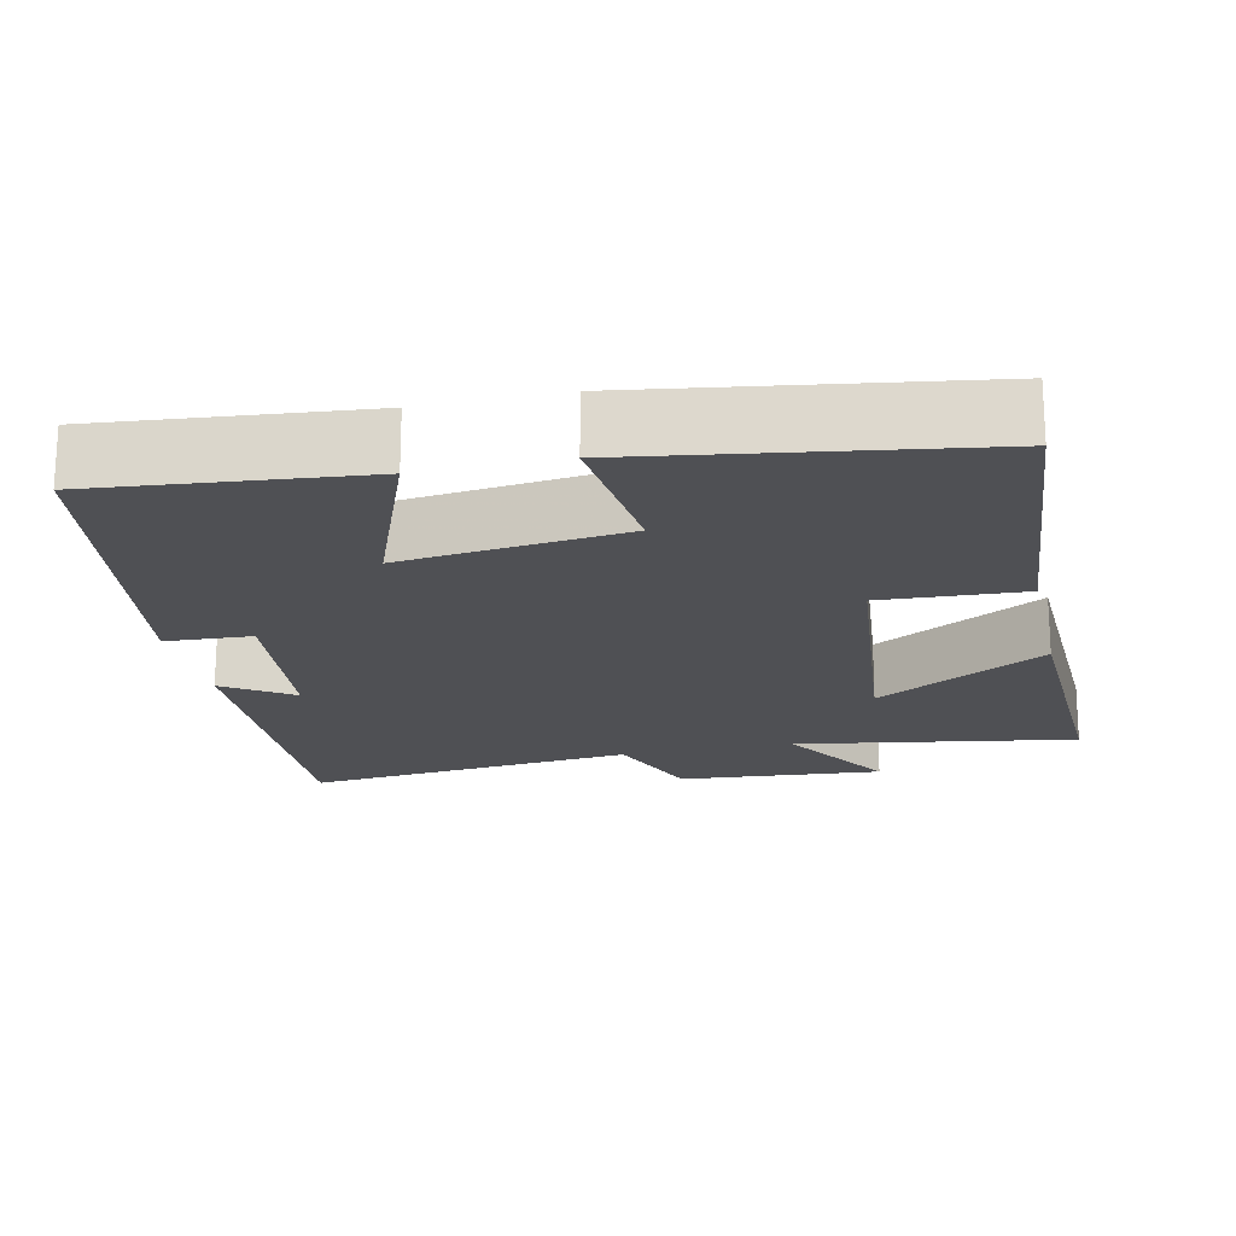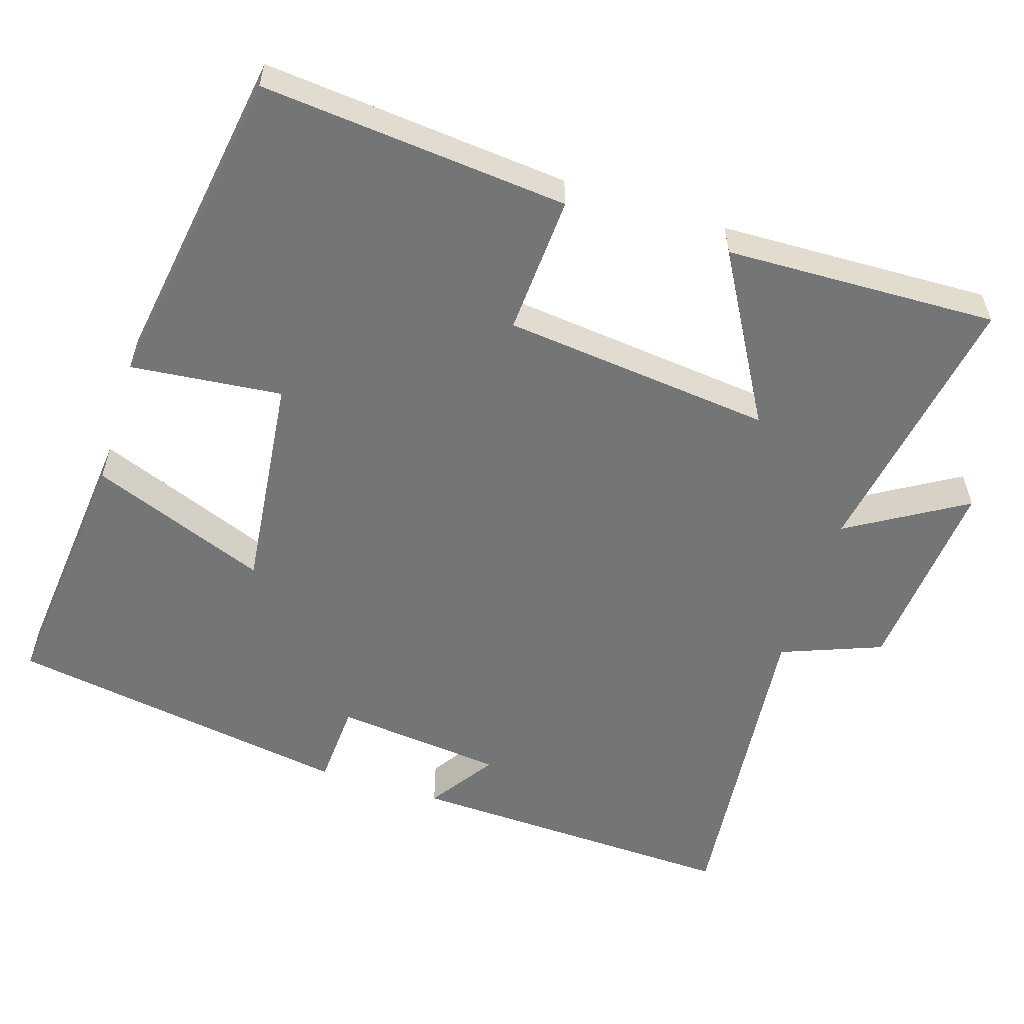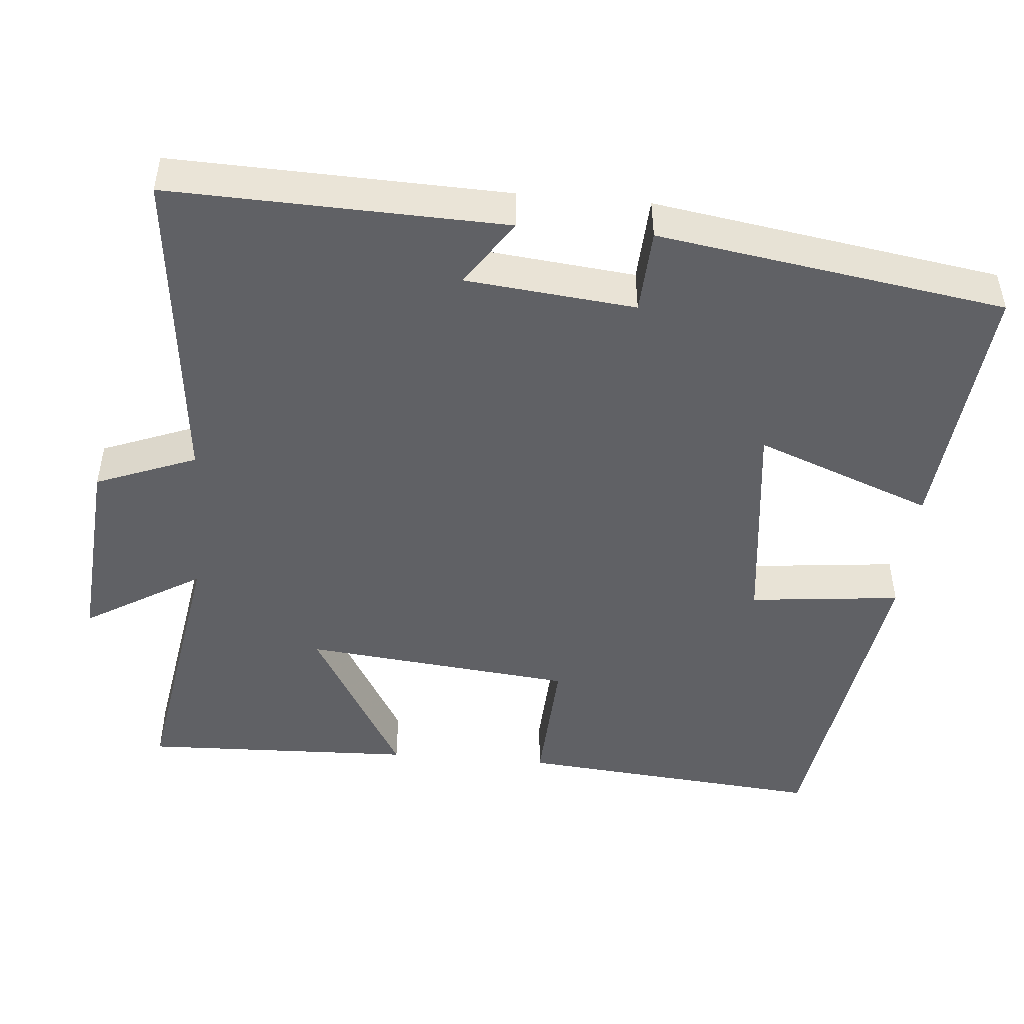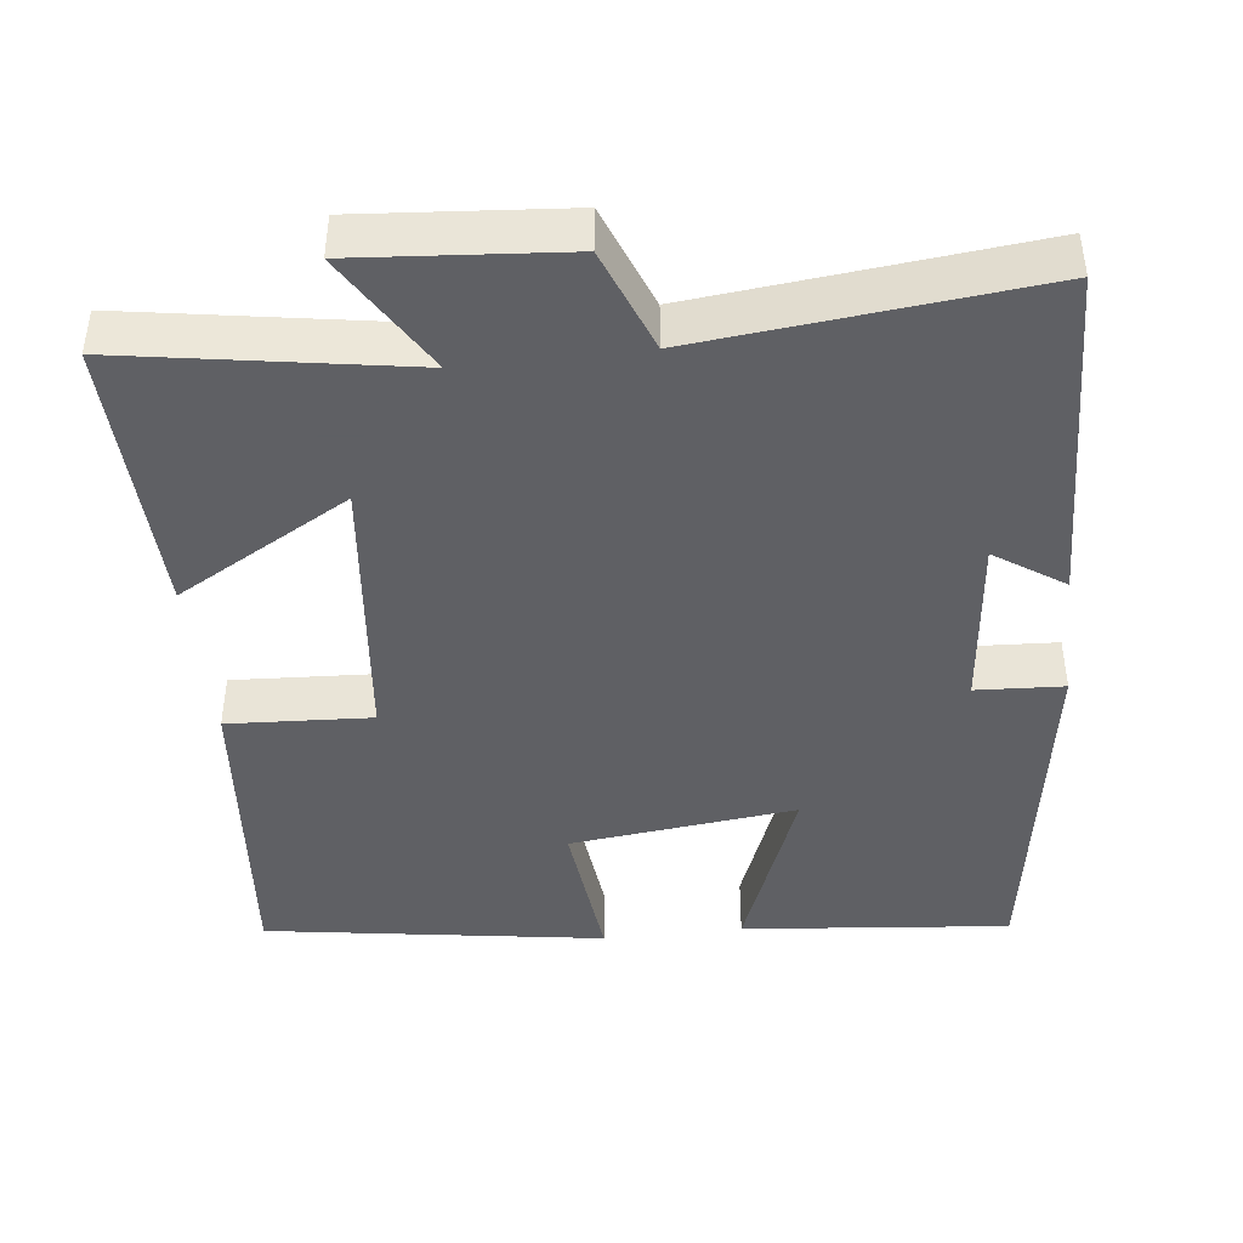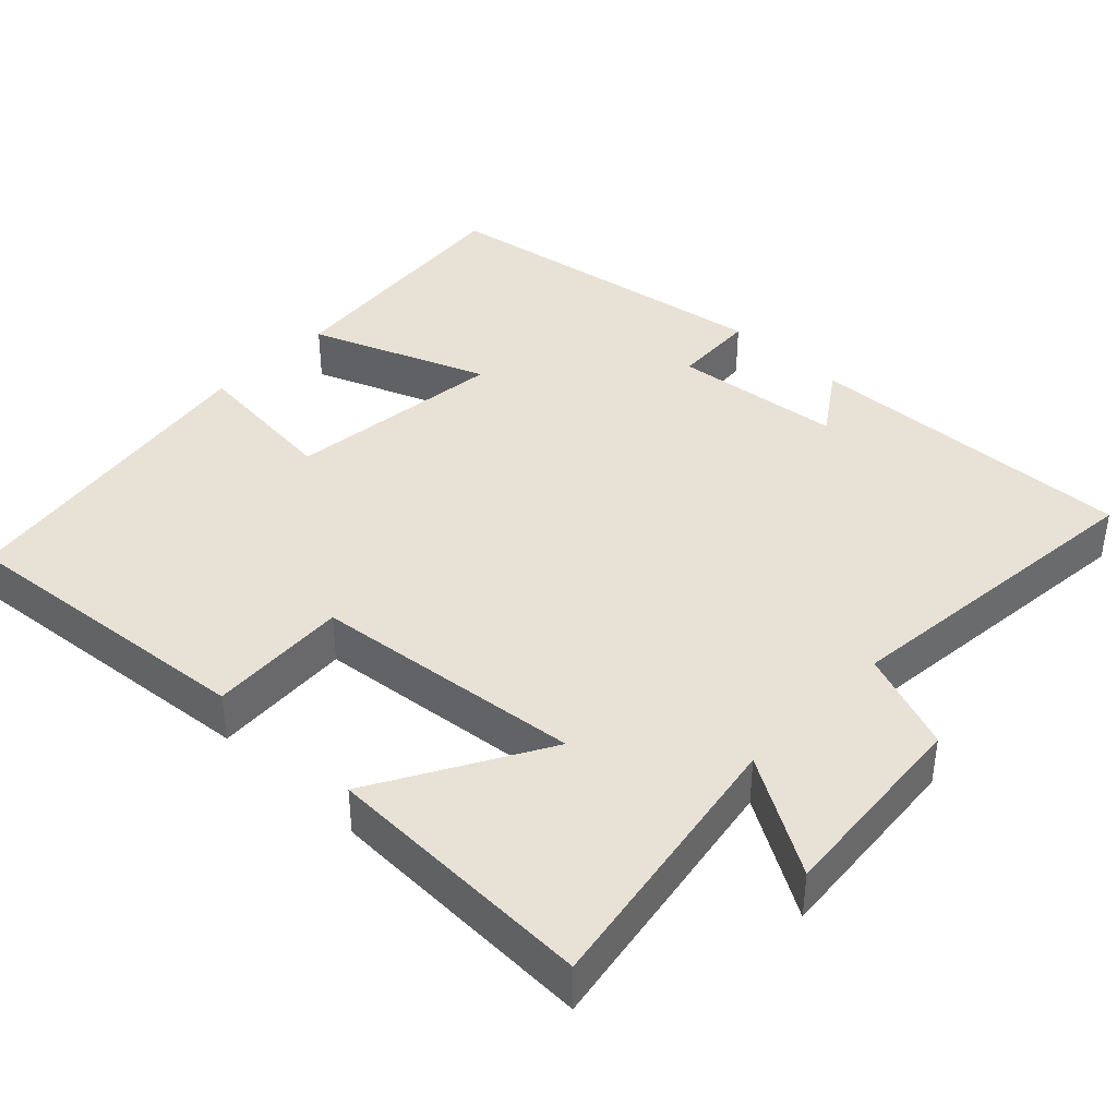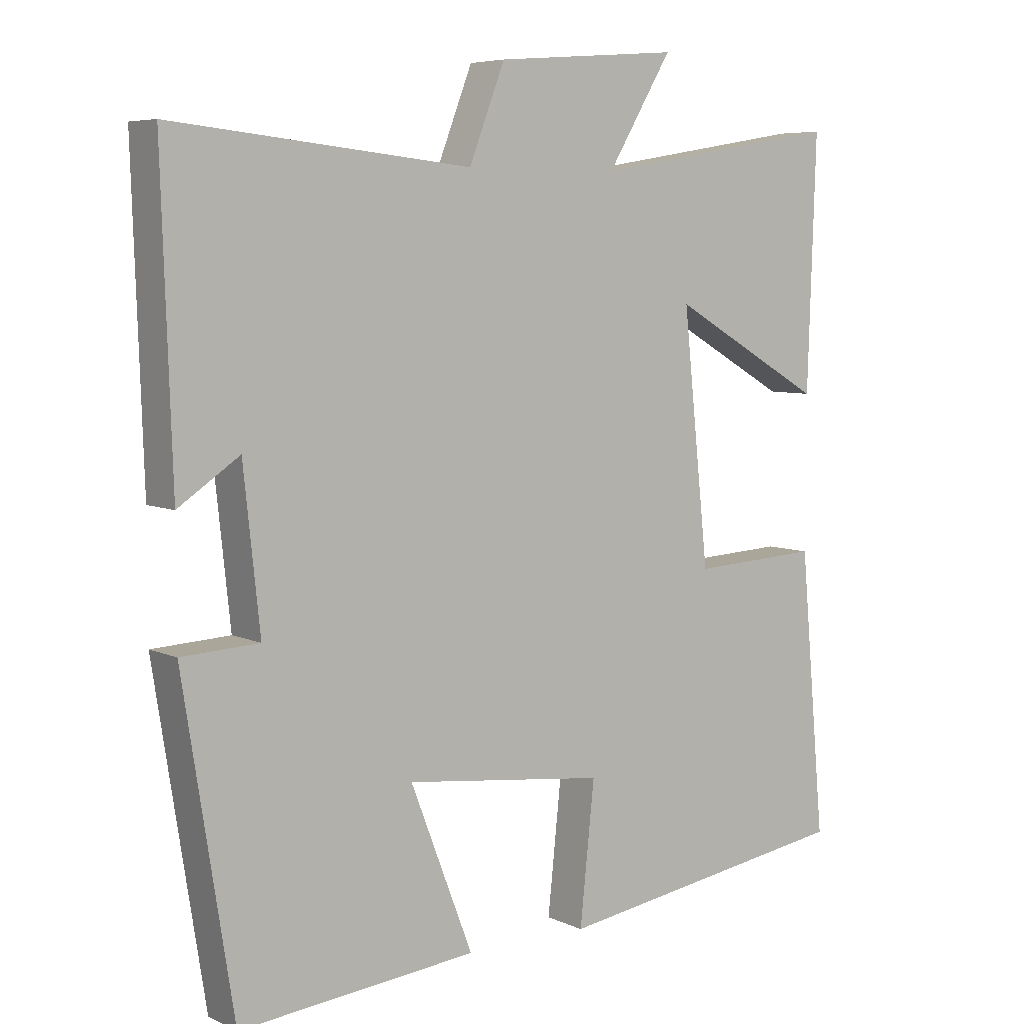
<metadata>
{"format":"obj","ext":"obj","renderer":"f3d","projection":"perspective","resolution":1024,"background":"white","views":[{"elev":-19.2,"azim":-167.4,"up":"+Y"},{"elev":-56.5,"azim":-107.7,"up":"+Y"},{"elev":-47.5,"azim":85.1,"up":"+Y"},{"elev":-43.2,"azim":6.6,"up":"+Y"},{"elev":40.2,"azim":-46.3,"up":"+Y"},{"elev":6.3,"azim":143.2,"up":"+Z"}]}
</metadata>
<code>
v -0.512 0.07 0.561
v -0.146 0.07 0.5
v -0.24 0.07 0.656
v 0.028 0.07 0.634
v 0.08 0.07 0.5
v 0.515 0.07 0.545
v 0.5 0.07 0.1
v 0.411 0.07 0.16
v 0.387 0.07 -0.066
v 0.5 0.07 -0.072
v 0.427 0.07 -0.534
v 0.081 0.07 -0.5
v 0.172 0.07 -0.264
v -0.12 0.07 -0.298
v -0.099 0.07 -0.5
v -0.537 0.07 -0.433
v -0.5 0.07 -0.024
v -0.314 0.07 -0.034
v -0.276 0.07 0.326
v -0.5 0.07 0.198
v -0.512 0 0.561
v -0.146 0 0.5
v -0.24 0 0.656
v 0.028 0 0.634
v 0.08 0 0.5
v 0.515 0 0.545
v 0.5 0 0.1
v 0.411 0 0.16
v 0.387 0 -0.066
v 0.5 0 -0.072
v 0.427 0 -0.534
v 0.081 0 -0.5
v 0.172 0 -0.264
v -0.12 0 -0.298
v -0.099 0 -0.5
v -0.537 0 -0.433
v -0.5 0 -0.024
v -0.314 0 -0.034
v -0.276 0 0.326
v -0.5 0 0.198
f 19 20 1 2
f 18 19 2
f 15 16 17 18
f 14 15 18
f 13 14 18 2
f 10 11 12 13
f 9 10 13
f 8 9 13 2
f 5 6 7 8
f 5 8 2 3
f 3 4 5
f 22 21 40 39
f 22 39 38
f 38 37 36 35
f 38 35 34
f 22 38 34 33
f 33 32 31 30
f 33 30 29
f 22 33 29 28
f 28 27 26 25
f 23 22 28 25
f 25 24 23
f 1 21 22 2
f 2 22 23 3
f 3 23 24 4
f 4 24 25 5
f 5 25 26 6
f 6 26 27 7
f 7 27 28 8
f 8 28 29 9
f 9 29 30 10
f 10 30 31 11
f 11 31 32 12
f 12 32 33 13
f 13 33 34 14
f 14 34 35 15
f 15 35 36 16
f 16 36 37 17
f 17 37 38 18
f 18 38 39 19
f 19 39 40 20
f 20 40 21 1

</code>
